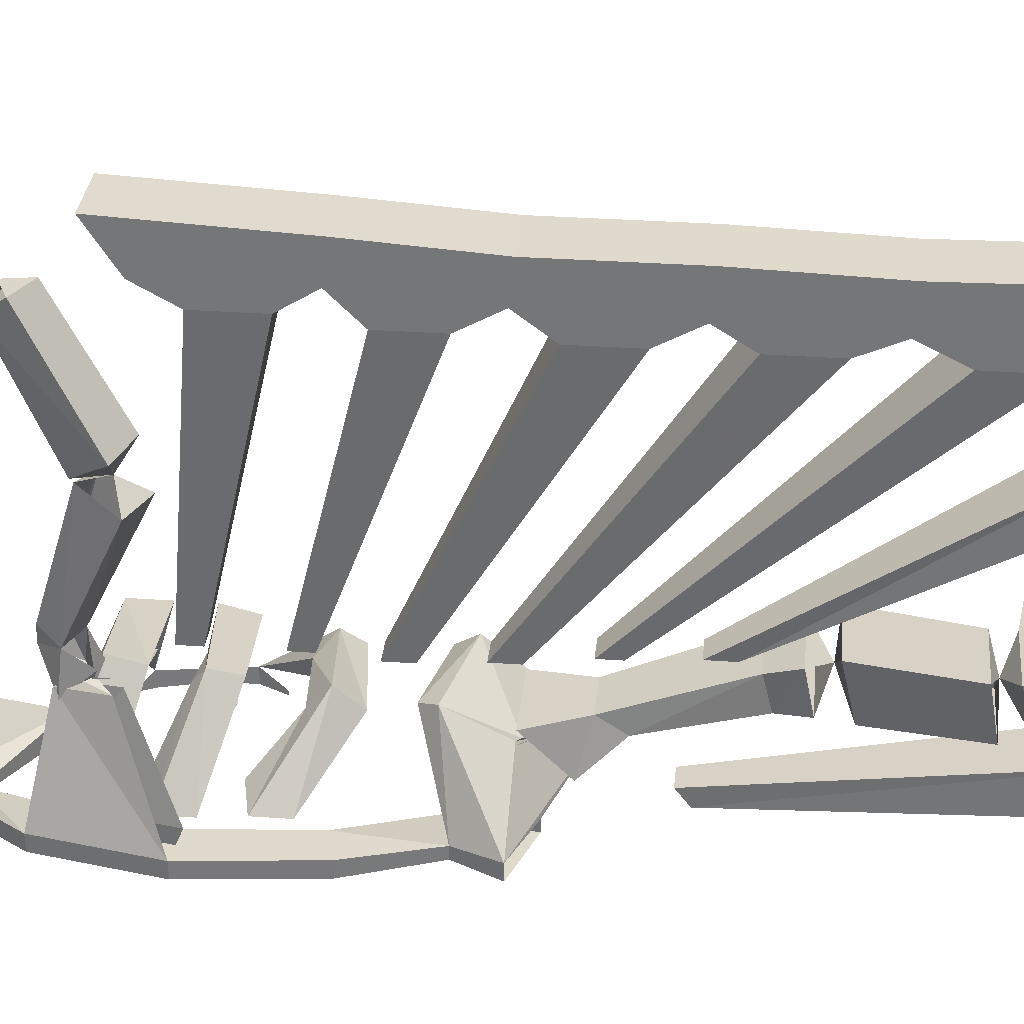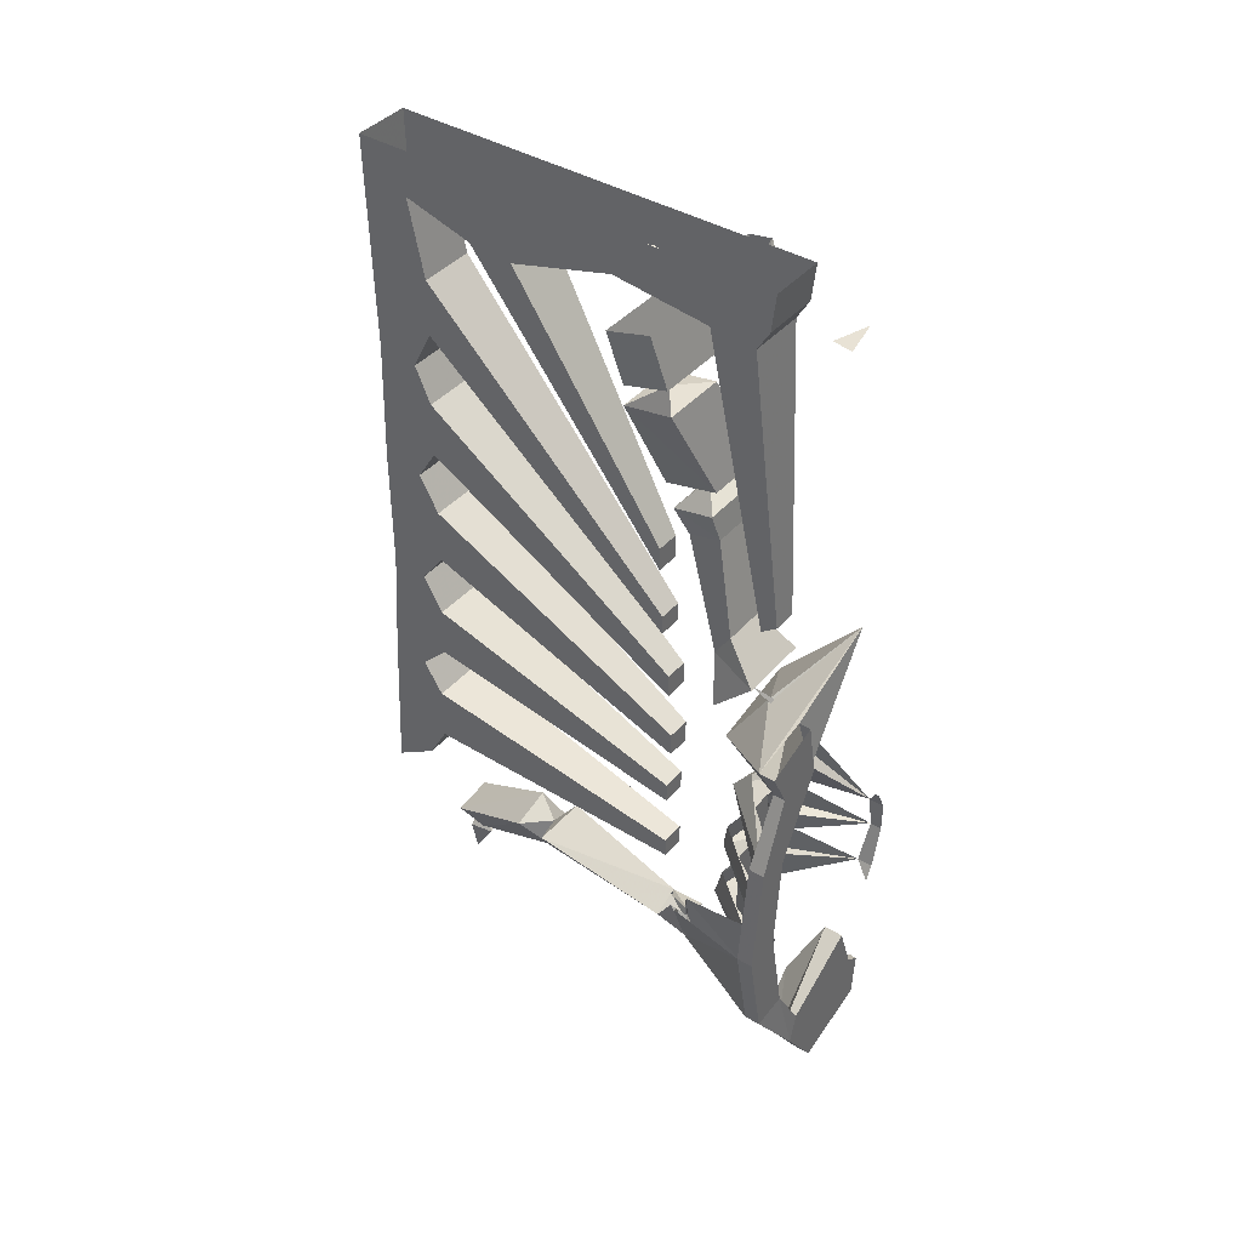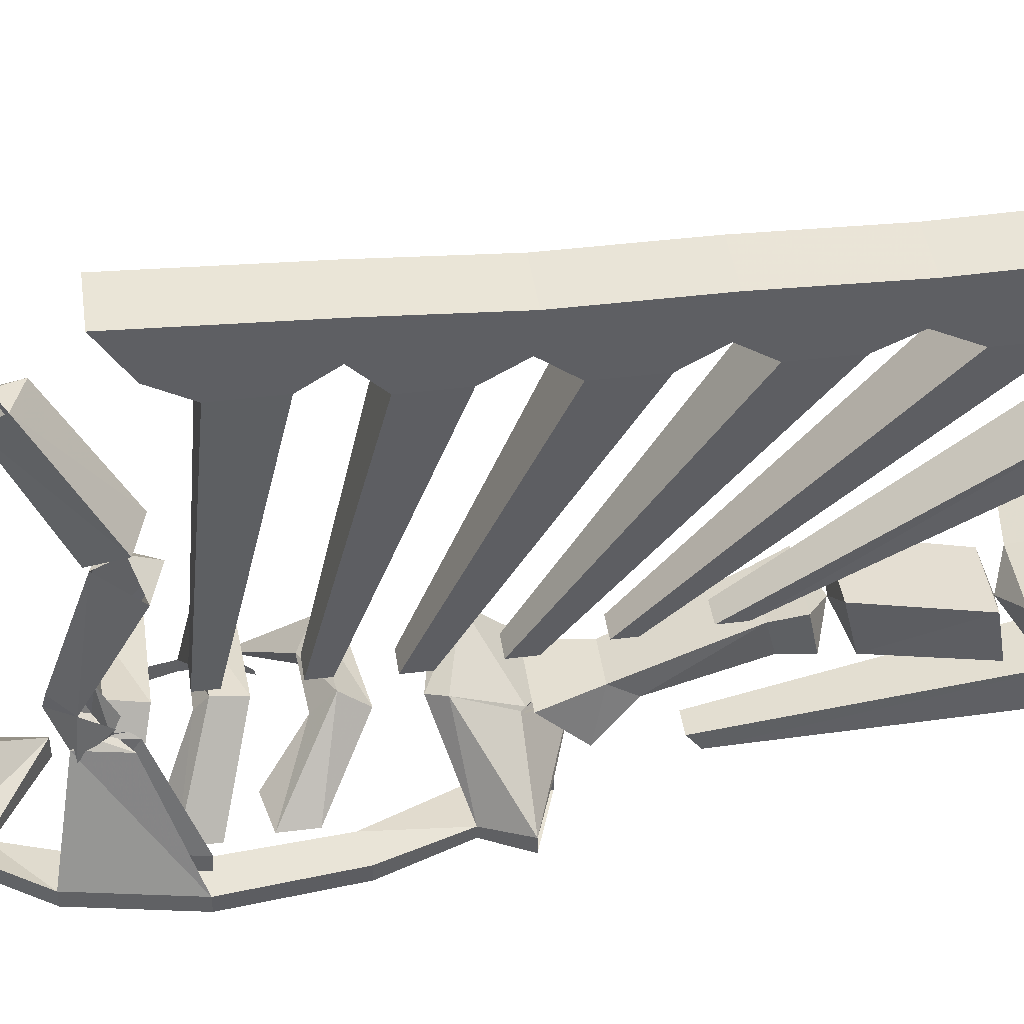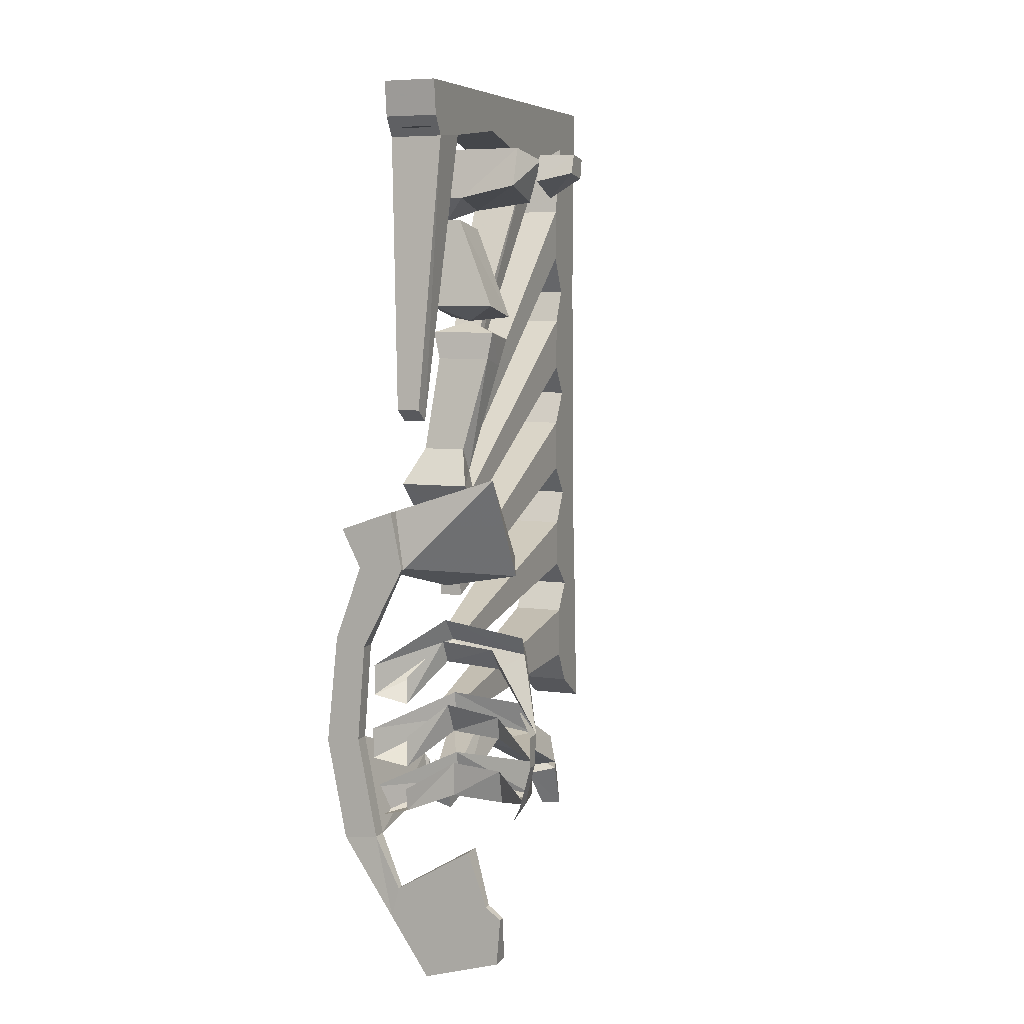
<metadata>
{"format":"obj","ext":"obj","renderer":"f3d","projection":"perspective","resolution":1024,"background":"white","views":[{"elev":32.5,"azim":95.6,"up":"+Z"},{"elev":40.7,"azim":126.6,"up":"+Y"},{"elev":43.3,"azim":81.7,"up":"+Z"},{"elev":6.8,"azim":-158.1,"up":"+Y"}]}
</metadata>
<code>
v -0.1094 -1.008 -0.4688
v -0.07031 -0.9297 -0.4688
v -0.07031 -0.9297 -0.4375
v -0.1094 -1.008 -0.4453
v -0.05469 -1.156 -0.4375
v -0.05469 -1.156 -0.4688
v -0.2031 -1.008 -0.4688
v -0.1797 -0.8906 -0.4688
v -0.375 -0.9922 -0.2812
v -0.2344 -0.9219 -0.3516
v -0.3906 -0.8203 -0.4375
v -0.3906 -1.031 -0.3125
v -0.2266 -1.062 -0.2969
v -0.2031 -1.031 -0.2812
v -0.2266 -0.9297 -0.3516
v -0.1797 -0.8906 -0.4453
v -0.2031 -1.008 -0.4609
v -0.1172 -1.172 -0.4688
v -0.1172 -1.172 -0.4375
v -0.03125 -1.375 -0.4688
v -0.1016 -1.367 -0.4688
v -0.1016 -1.367 -0.4375
v -0.03125 -1.375 -0.4375
v -0.07031 -1.578 -0.4375
v -0.07031 -1.578 -0.4688
v -0.1406 -1.539 -0.2422
v -0.1562 -1.523 -0.2422
v -0.1406 -1.57 -0.4375
v -0.1953 -1.672 -0.4609
v -0.1797 -1.734 -0.4453
v -0.1797 -1.734 -0.4766
v -0.1406 -1.57 -0.4688
v -0.1484 -1.445 -0.2422
v -0.1562 -1.461 -0.2344
v -0.1562 -1.516 -0.2344
v -0.1484 -1.516 -0.2266
v -0.1172 -1.453 -0.2344
v -0.1406 -1.477 -0.2266
v -0.1172 -1.281 -0.4219
v -0.2344 -1.18 -0.2812
v -0.2422 -1.219 -0.3281
v -0.1875 -1.297 -0.4141
v -0.2422 -1.172 -0.3516
v -0.1875 -1.242 -0.4141
v -0.1172 -1.219 -0.4219
v -0.2344 -1.133 -0.3203
v -0.3594 -1.227 -0.3281
v -0.3594 -1.18 -0.3672
v -0.4844 -1.328 -0.4375
v -0.4141 -1.195 -0.3125
v -0.4141 -1.156 -0.3359
v -0.1875 -1.43 -0.4141
v -0.2422 -1.375 -0.2969
v -0.2422 -1.312 -0.3281
v -0.1875 -1.367 -0.4141
v -0.1172 -1.352 -0.4297
v -0.2344 -1.352 -0.2656
v -0.1172 -1.414 -0.4297
v -0.4141 -1.305 -0.2969
v -0.4844 -1.391 -0.4453
v -0.4141 -1.367 -0.2812
v -0.2344 -1.297 -0.2734
v -0.3594 -1.375 -0.3281
v -0.3594 -1.328 -0.3359
v -0.3594 -1.516 -0.3125
v -0.4609 -1.477 -0.4375
v -0.3594 -1.445 -0.3281
v -0.2422 -1.516 -0.2969
v -0.2344 -1.492 -0.25
v -0.4141 -1.5 -0.2812
v -0.4141 -1.43 -0.2812
v -0.2344 -1.43 -0.2656
v -0.1172 -1.477 -0.4297
v -0.1172 -1.539 -0.4297
v -0.1875 -1.523 -0.4141
v -0.2422 -1.445 -0.2969
v -0.1875 -1.477 -0.4219
v -0.4609 -1.477 -0.4688
v -0.4844 -1.391 -0.4688
v -0.4844 -1.328 -0.4688
v -0.4609 -1.281 -0.4609
v -0.4609 -1.281 -0.4688
v -0.4453 -1.508 -0.4688
v -0.3047 -1.695 -0.3828
v -0.3516 -1.578 -0.4375
v -0.3906 -1.688 -0.4609
v -0.3594 -1.75 -0.4141
v -0.3047 -1.758 -0.375
v -0.2266 -1.758 -0.3906
v -0.2578 -1.852 -0.4375
v -0.2578 -1.852 -0.4766
v -0.4141 -1.805 -0.4766
v -0.3906 -1.688 -0.4766
v -0.1953 -1.672 -0.4766
v -0.3516 -1.578 -0.4766
v -0.2109 -0.125 -0.4375
v -0.2031 -0.125 -0.4766
v -0.2812 -0.125 -0.4609
v -0.2812 -1.836 -0.3828
v -0.4141 -1.805 -0.4375
v -0.3516 -1.789 -0.3828
v -0.4219 -1.711 -0.4609
v -0.4219 -1.711 -0.4766
v -0.2109 -1.375 -0.1797
v -0.2422 -1.328 0.3438
v -0.2422 -1.219 0.3438
v -0.2109 -1.336 -0.1797
v -0.1641 -1.375 -0.1797
v -0.1328 -1.328 0.3438
v -0.1328 -1.398 0.3828
v -0.2422 -1.398 0.3828
v -0.2422 -1.156 0.3828
v -0.1328 -1.219 0.3438
v -0.1641 -1.336 -0.1797
v -0.1328 -1.156 0.3828
v -0.1328 -1.148 0.4531
v -0.1328 -1.453 0.4688
v -0.2422 -1.453 0.4688
v -0.2422 -1.148 0.4531
v -0.2422 -0.9297 0.3672
v -0.2422 -1 0.3281
v -0.2422 -1.102 0.3281
v -0.2109 -1.227 -0.1797
v -0.2109 -1.188 -0.1797
v -0.1641 -1.227 -0.1797
v -0.1328 -1.102 0.3281
v -0.1328 -0.9297 0.3672
v -0.1328 -0.9219 0.4375
v -0.1328 -1 0.3281
v -0.1641 -1.188 -0.1797
v -0.2109 -1.102 -0.1875
v -0.2422 -0.8672 0.3203
v -0.2422 -0.7578 0.3203
v -0.2109 -1.055 -0.1875
v -0.1641 -1.102 -0.1875
v -0.1328 -0.8672 0.3203
v -0.2422 -0.6875 0.3594
v -0.1328 -0.7578 0.3203
v -0.1641 -1.055 -0.1875
v -0.1328 -0.6875 0.3594
v -0.1328 -0.6797 0.4375
v -0.2422 -0.9219 0.4375
v -0.2422 -0.6797 0.4375
v -0.2422 -0.4453 0.3516
v -0.2422 -0.5156 0.3203
v -0.2422 -0.625 0.3203
v -0.2109 -0.9609 -0.1797
v -0.2109 -0.9141 -0.1797
v -0.1641 -0.9609 -0.1797
v -0.1328 -0.625 0.3203
v -0.1328 -0.4453 0.3516
v -0.1328 -0.4375 0.4297
v -0.1328 -0.5156 0.3203
v -0.1641 -0.9141 -0.1797
v -0.2109 -0.8203 -0.1641
v -0.2422 -0.3672 0.3125
v -0.2422 -0.2578 0.3125
v -0.2109 -0.7812 -0.1641
v -0.1641 -0.8203 -0.1641
v -0.1328 -0.3672 0.3125
v -0.2422 -0.1094 0.3438
v -0.1328 -0.2578 0.3125
v -0.1641 -0.7812 -0.1641
v -0.1328 -0.1094 0.3438
v -0.1328 -0.02344 0.4375
v -0.2422 -0.4375 0.4297
v -0.2422 -0.02344 0.4375
v -0.2422 -0.1016 -0.07812
v -0.2422 -0.1562 0.125
v -0.2422 -0.1484 0.2109
v -0.2109 -0.6797 -0.1562
v -0.2109 -0.6328 -0.1562
v -0.1641 -0.6797 -0.1562
v -0.1328 -0.1484 0.2109
v -0.1328 -0.1016 -0.07812
v -0.1328 -0.02344 -0.07812
v -0.1328 -0.1562 0.125
v -0.1641 -0.6328 -0.1562
v -0.2109 -0.7109 -0.3672
v -0.2422 -0.125 -0.2656
v -0.2422 -0.1328 -0.3516
v -0.2109 -0.6875 -0.3984
v -0.1641 -0.7109 -0.3672
v -0.1328 -0.125 -0.2656
v -0.2422 -0.09375 -0.375
v -0.1328 -0.1328 -0.3516
v -0.1641 -0.6875 -0.3984
v -0.1328 -0.09375 -0.375
v -0.1328 -0.02344 -0.3828
v -0.2422 -0.02344 -0.3828
v -0.2422 -0.02344 -0.07812
v -0.1016 -0.25 -0.2109
v -0.08594 -0.1484 -0.1875
v -0.08594 -0.1719 -0.1016
v -0.1016 -0.2734 -0.125
v -0.1719 -0.2969 -0.1641
v -0.2266 -0.25 -0.2109
v -0.2109 -0.1484 -0.1875
v -0.3438 -0.1484 -0.1875
v -0.3438 -0.2266 -0.2109
v -0.375 -0.1719 -0.1328
v -0.3438 -0.2578 -0.1172
v -0.3438 -0.1719 -0.1016
v -0.2109 -0.1719 -0.1016
v -0.2266 -0.2734 -0.125
v -0.3906 -0.2188 -0.1953
v -0.3906 -0.1641 -0.1797
v -0.4609 -0.1641 -0.1641
v -0.4609 -0.2031 -0.1797
v -0.4609 -0.2109 -0.125
v -0.4609 -0.1719 -0.1172
v -0.3906 -0.1797 -0.1016
v -0.3906 -0.25 -0.1172
v -0.1797 -0.4766 -0.2578
v -0.1016 -0.2969 -0.2188
v -0.1016 -0.3125 -0.125
v -0.1797 -0.5 -0.1562
v -0.2422 -0.5078 -0.2031
v -0.3125 -0.4766 -0.2578
v -0.2266 -0.2969 -0.2188
v -0.2266 -0.3125 -0.125
v -0.3125 -0.5 -0.1562
v -0.3047 -0.6016 -0.1953
v -0.3125 -0.5469 -0.1719
v -0.3125 -0.5312 -0.25
v -0.3047 -0.5859 -0.2578
v -0.2656 -0.8203 -0.2656
v -0.1797 -0.8203 -0.2656
v -0.1953 -0.6016 -0.1953
v -0.1797 -0.5469 -0.1719
v -0.1797 -0.5312 -0.25
v -0.1953 -0.5859 -0.2578
v -0.2656 -0.7734 -0.2969
v -0.2969 -0.8438 -0.3594
v -0.2969 -0.9219 -0.2812
v -0.1562 -0.9219 -0.2812
v -0.1562 -0.8438 -0.3594
v -0.1797 -0.7734 -0.2969
v -0.2109 -0.8906 -0.3281
v -0.2266 -0.9297 -0.3594
v -0.2344 -0.9219 -0.3594
v -0.1406 -1.477 -0.2109
v -0.1406 -1.523 -0.1797
v -0.1328 -1.531 -0.2578
v -0.1484 -1.492 -0.2422
v -0.2031 -1.508 -0.2422
v -0.1562 -1.484 -0.2422
v -0.1953 -1.5 -0.1797
v -0.1562 -1.469 -0.2031
v -0.1953 -1.57 -0.2109
v -0.2109 -1.539 -0.1641
v -0.1797 -1.391 0.04688
v -0.08594 -1.414 0.0625
v -0.1328 -1.484 0.08594
v -0.1719 -1.562 -0.1641
v -0.2031 -1.469 0.0625
v -0.1562 -1.438 0.08594
v -0.2109 -1.477 0.09375
v -0.25 -1.586 0.2969
v -0.2266 -1.531 0.3281
v -0.1797 -1.406 0.1328
v -0.1406 -1.492 0.08594
v -0.1797 -1.602 0.2969
v -0.2031 -1.578 0.3359
v -0.1562 -1.555 0.3359
v -0.1016 -1.43 0.1328
v -0.2031 -1.586 0.3125
v -0.2344 -1.602 0.3438
v -0.1797 -1.617 0.3281
v -0.1875 -1.617 0.2812
v -0.25 -1.602 0.2969
v -0.2422 -1.703 0.3516
v -0.2031 -1.703 0.3359
f 1 2 3
f 1 3 4
f 1 4 5
f 1 5 6
f 1 6 7
f 1 7 8
f 1 8 2
f 9 10 11
f 9 11 12
f 9 12 13
f 9 13 14
f 9 14 10
f 10 14 15
f 10 15 11
f 11 15 3
f 11 3 16
f 11 16 17
f 11 17 4
f 11 4 12
f 12 4 13
f 13 4 14
f 14 4 3
f 14 3 15
f 8 7 17
f 8 17 16
f 18 19 17
f 18 17 7
f 18 7 6
f 18 6 20
f 18 20 21
f 18 21 19
f 19 21 22
f 19 22 5
f 19 5 4
f 19 4 17
f 23 20 6
f 23 6 5
f 23 5 22
f 24 25 20
f 24 20 23
f 24 23 26
f 24 26 27
f 24 27 28
f 24 28 29
f 24 29 30
f 24 30 25
f 25 30 31
f 25 31 32
f 25 32 21
f 25 21 20
f 21 32 28
f 21 28 22
f 22 28 33
f 33 28 27
f 33 27 34
f 34 27 35
f 35 27 26
f 35 26 36
f 36 26 37
f 36 37 38
f 39 40 41
f 39 41 42
f 42 41 43
f 42 43 44
f 45 46 40
f 45 40 39
f 41 47 48
f 41 48 43
f 47 49 48
f 49 47 50
f 49 50 51
f 51 50 46
f 46 50 40
f 40 50 47
f 40 47 41
f 52 53 54
f 52 54 55
f 56 57 58
f 58 57 53
f 58 53 52
f 59 60 61
f 59 61 62
f 62 61 57
f 62 57 56
f 63 60 64
f 63 64 53
f 63 53 57
f 63 57 61
f 63 61 60
f 23 37 26
f 53 64 54
f 65 66 67
f 65 67 68
f 65 68 69
f 65 69 70
f 65 70 66
f 66 70 71
f 71 70 72
f 72 70 69
f 72 69 73
f 73 69 74
f 74 69 68
f 74 68 75
f 75 68 76
f 75 76 77
f 68 67 76
f 78 66 60
f 78 60 79
f 79 60 49
f 79 49 80
f 80 49 81
f 80 81 82
f 66 78 83
f 84 30 85
f 84 85 86
f 84 87 88
f 84 88 89
f 84 89 30
f 30 89 90
f 30 90 91
f 30 91 31
f 31 91 92
f 31 92 93
f 31 93 94
f 31 94 32
f 32 94 28
f 28 94 29
f 29 94 95
f 29 95 85
f 29 85 30
f 96 97 98
f 88 99 89
f 89 99 90
f 90 99 100
f 90 100 92
f 90 92 91
f 88 101 99
f 99 101 100
f 100 101 102
f 100 102 103
f 100 103 92
f 92 103 93
f 93 103 102
f 93 102 86
f 93 86 85
f 93 85 95
f 93 95 94
f 88 87 101
f 101 87 102
f 102 87 86
f 30 29 94
f 30 94 31
f 104 105 106
f 104 106 107
f 104 107 108
f 104 108 105
f 105 108 109
f 105 109 110
f 105 110 111
f 105 111 106
f 106 111 112
f 106 112 113
f 106 113 107
f 107 113 114
f 107 114 108
f 108 114 109
f 109 114 113
f 109 113 115
f 109 115 110
f 110 115 116
f 110 116 117
f 110 117 111
f 111 117 118
f 111 118 112
f 112 118 119
f 112 119 120
f 112 120 121
f 112 121 122
f 112 122 115
f 112 115 113
f 123 122 121
f 123 121 124
f 123 124 125
f 123 125 122
f 122 125 126
f 122 126 115
f 115 126 127
f 115 127 128
f 115 128 116
f 116 128 119
f 116 119 117
f 117 119 118
f 129 130 124
f 129 124 121
f 129 121 120
f 129 120 127
f 129 127 126
f 129 126 130
f 130 126 125
f 130 125 124
f 131 132 133
f 131 133 134
f 131 134 135
f 131 135 132
f 132 135 136
f 132 136 127
f 132 127 120
f 132 120 133
f 133 120 137
f 133 137 138
f 133 138 134
f 134 138 139
f 134 139 135
f 135 139 136
f 136 139 138
f 136 138 140
f 136 140 127
f 127 140 141
f 127 141 128
f 128 141 142
f 128 142 119
f 119 142 120
f 120 142 137
f 137 142 143
f 137 143 144
f 137 144 145
f 137 145 146
f 137 146 140
f 137 140 138
f 147 146 145
f 147 145 148
f 147 148 149
f 147 149 146
f 146 149 150
f 146 150 140
f 140 150 151
f 140 151 152
f 140 152 141
f 141 152 143
f 141 143 142
f 153 154 148
f 153 148 145
f 153 145 144
f 153 144 151
f 153 151 150
f 153 150 154
f 154 150 149
f 154 149 148
f 155 156 157
f 155 157 158
f 155 158 159
f 155 159 156
f 156 159 160
f 156 160 151
f 156 151 144
f 156 144 157
f 157 144 161
f 157 161 162
f 157 162 158
f 158 162 163
f 158 163 159
f 159 163 160
f 160 163 162
f 160 162 164
f 160 164 151
f 151 164 165
f 151 165 152
f 152 165 166
f 152 166 143
f 143 166 144
f 144 166 161
f 161 166 167
f 161 167 168
f 161 168 169
f 161 169 170
f 161 170 164
f 161 164 162
f 171 170 169
f 171 169 172
f 171 172 173
f 171 173 170
f 170 173 174
f 170 174 164
f 164 174 175
f 164 175 176
f 164 176 165
f 177 178 172
f 177 172 169
f 177 169 168
f 177 168 175
f 177 175 174
f 177 174 178
f 178 174 173
f 178 173 172
f 179 180 181
f 179 181 182
f 179 182 183
f 179 183 180
f 180 183 184
f 180 184 175
f 180 175 168
f 180 168 181
f 181 168 185
f 181 185 186
f 181 186 182
f 182 186 187
f 182 187 183
f 183 187 184
f 184 187 186
f 184 186 188
f 184 188 175
f 175 188 189
f 175 189 176
f 186 185 188
f 188 185 190
f 188 190 189
f 168 167 191
f 168 191 185
f 185 191 190
f 166 165 167
f 192 193 194
f 192 194 195
f 192 195 196
f 192 196 197
f 192 197 193
f 193 197 198
f 198 197 199
f 199 197 200
f 199 200 201
f 201 200 202
f 201 202 203
f 203 202 204
f 204 202 205
f 204 205 195
f 204 195 194
f 201 206 207
f 207 206 208
f 208 206 209
f 208 209 210
f 208 210 211
f 211 210 212
f 212 210 213
f 212 213 201
f 201 213 206
f 206 213 209
f 209 213 210
f 205 202 200
f 205 200 197
f 205 197 196
f 205 196 195
f 214 215 216
f 214 216 217
f 214 217 218
f 214 218 219
f 214 219 215
f 215 219 220
f 215 220 196
f 196 220 221
f 196 221 216
f 216 221 217
f 217 221 222
f 217 222 218
f 218 222 219
f 219 222 220
f 220 222 221
f 223 224 225
f 223 225 226
f 223 226 227
f 223 227 228
f 223 228 229
f 223 229 224
f 224 229 230
f 224 230 218
f 224 218 225
f 225 218 231
f 225 231 226
f 226 231 232
f 226 232 233
f 226 233 227
f 227 233 234
f 227 234 235
f 227 235 236
f 227 236 228
f 228 236 237
f 228 237 238
f 228 238 229
f 229 238 232
f 229 232 230
f 230 232 231
f 234 239 235
f 235 239 236
f 236 239 237
f 237 239 234
f 237 234 238
f 238 234 233
f 238 233 232
f 240 241 239
f 242 243 244
f 242 244 245
f 245 244 246
f 245 246 247
f 247 246 248
f 247 248 249
f 246 250 251
f 246 251 248
f 248 251 252
f 248 252 253
f 248 253 243
f 243 253 254
f 243 254 255
f 243 255 250
f 243 250 244
f 244 250 246
f 251 250 255
f 251 255 256
f 251 256 252
f 252 256 257
f 252 257 253
f 255 254 256
f 256 254 257
f 258 259 260
f 258 260 261
f 258 261 257
f 258 257 262
f 258 262 259
f 259 262 263
f 259 263 264
f 259 264 260
f 260 264 265
f 260 265 261
f 261 265 266
f 261 266 257
f 257 266 262
f 262 266 263
f 263 266 265
f 267 268 269
f 267 269 270
f 267 270 271
f 267 271 268
f 268 271 272
f 268 272 273
f 268 273 269
f 269 273 270
f 270 273 272
f 270 272 271
f 84 86 87

</code>
